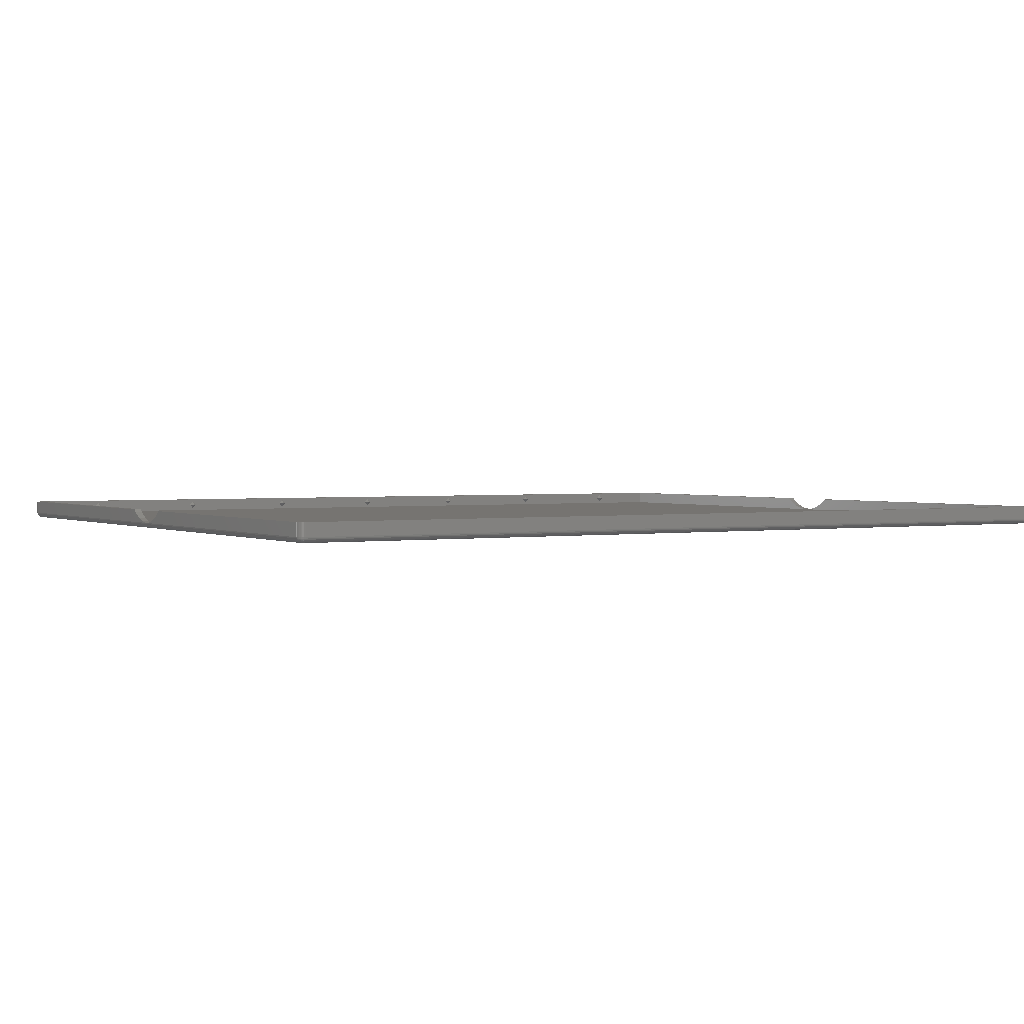
<metadata>
{"format":"stl","ext":"stl","renderer":"f3d","projection":"perspective","resolution":1024,"background":"white","views":[{"elev":1.9,"azim":-30.8,"up":"+Z"}]}
</metadata>
<code>
# stl→obj: 396 verts, 800 faces
v -11.87 -1.485 1.2
v -11.12 -1.485 1.942
v -11.12 -0.7425 1.2
v -10.38 -1.485 1.2
v -11.12 -1.485 0.4575
v -11.12 133.6 1.2
v -10.38 134.4 1.2
v -11.12 134.4 1.942
v -11.87 134.4 1.2
v -11.12 134.4 0.4575
v -34.11 -1.485 1.2
v -33.37 -1.485 1.942
v -33.37 -0.7425 1.2
v -32.63 -1.485 1.2
v -33.37 -1.485 0.4575
v -33.37 133.6 1.2
v -32.63 134.4 1.2
v -33.37 134.4 1.942
v -34.11 134.4 1.2
v -33.37 134.4 0.4575
v -56.36 -1.485 1.2
v -55.61 -1.485 1.942
v -55.61 -0.7425 1.2
v -54.87 -1.485 1.2
v -55.61 -1.485 0.4575
v -55.61 133.6 1.2
v -54.87 134.4 1.2
v -55.61 134.4 1.942
v -56.36 134.4 1.2
v -55.61 134.4 0.4575
v -78.6 -1.485 1.2
v -77.86 -1.485 1.942
v -77.86 -0.7425 1.2
v -77.86 -1.485 0.4575
v -77.12 -1.485 1.2
v -78.6 134.4 1.2
v -77.86 134.4 0.4575
v -77.86 133.6 1.2
v -77.86 134.4 1.942
v -77.12 134.4 1.2
v -100.8 -1.485 1.2
v -100.1 -1.485 1.942
v -100.1 -0.7425 1.2
v -100.1 -1.485 0.4575
v -99.36 -1.485 1.2
v -100.8 134.4 1.2
v -100.1 134.4 0.4575
v -100.1 133.6 1.2
v -100.1 134.4 1.942
v -99.36 134.4 1.2
v -123.1 -1.485 1.2
v -122.4 -1.485 1.942
v -122.4 -0.7425 1.2
v -122.4 -1.485 0.4575
v -121.6 -1.485 1.2
v -123.1 134.4 1.2
v -122.4 134.4 0.4575
v -122.4 133.6 1.2
v -122.4 134.4 1.942
v -121.6 134.4 1.2
v -145.3 -1.485 1.2
v -144.6 -1.485 1.942
v -144.6 -0.7425 1.2
v -144.6 -1.485 0.4575
v -143.9 -1.485 1.2
v -145.3 134.4 1.2
v -144.6 134.4 0.4575
v -144.6 133.6 1.2
v -144.6 134.4 1.942
v -143.9 134.4 1.2
v 1.485 134.4 0
v 1.485 72.86 2.4
v 1.485 134.4 2.4
v 1.485 72.32 1.91
v 1.485 70.51 0.8645
v 1.485 68.52 0.2185
v 1.485 66.44 0
v 1.485 -1.485 0
v 1.485 64.36 0.2185
v 1.485 62.37 0.8645
v 1.485 60.56 1.91
v 1.485 60.02 2.4
v 1.485 -1.485 2.4
v -157.2 -1.485 0
v -157.2 60.02 2.4
v -157.2 -1.485 2.4
v -157.2 60.56 1.91
v -157.2 62.37 0.8645
v -157.2 64.36 0.2185
v -157.2 66.44 0
v -157.2 72.86 2.4
v -157.2 134.4 0
v -157.2 134.4 2.4
v -157.2 72.32 1.91
v -157.2 70.51 0.8645
v -157.2 68.52 0.2185
v -157.3 135.6 0
v -157.6 135.6 2.4
v -157.3 135.6 2.4
v -157.6 135.6 0
v -157.3 135.6 -0.2079
v -157.6 -2.58 -0.4067
v -157.5 -2.454 -0.5878
v -157.3 -2.63 -0.4067
v -157.8 135.5 2.4
v -157.8 135.5 0
v -158.4 134.9 0
v -158.2 135.1 2.4
v -158.2 135.1 0
v -158.4 134.9 2.4
v 1.874 -2.683 0
v 2.115 -2.576 2.4
v 1.874 -2.683 2.4
v 2.115 -2.576 0
v -157.6 -2.683 0
v -157.6 -2.657 -0.2079
v -157.3 -2.711 -0.2079
v 1.605 135.5 -0.4067
v 1.614 135.6 -0.2079
v -157.3 135.5 -0.4067
v -157.4 135 -0.866
v -157.3 135 -0.866
v -157.2 134.8 -0.9511
v -157.6 135.5 -0.4067
v -157.3 135.4 -0.5878
v -157.5 135.3 -0.5878
v 2.328 135.3 0
v 2.115 135.5 2.4
v 2.328 135.3 2.4
v 2.115 135.5 0
v 1.617 -2.738 0
v 1.617 -2.738 2.4
v -157.8 135.4 -0.2079
v 2.504 -2.226 2.4
v 2.636 -1.997 0
v 2.636 -1.997 2.4
v 2.504 -2.226 0
v -158.3 -1.724 -0.4067
v -158.1 -1.9 -0.5878
v -158.3 -1.953 -0.4067
v 1.874 135.6 2.4
v 1.874 135.6 0
v -158.5 -1.485 0
v -158.4 -1.741 -0.2079
v -158.4 -1.747 0
v -158.2 134.4 -0.5878
v -158.2 134.6 -0.5878
v -158 134.4 -0.7431
v -157.9 -1.981 -0.7431
v -157.8 -1.741 -0.866
v -157.7 -1.855 -0.866
v 2.328 -2.421 2.4
v 2.328 -2.421 0
v -158.5 -1.485 2.4
v -158.4 -1.747 2.4
v -158 135.3 2.4
v -158 135.3 0
v -157.8 135.4 -0.4067
v -158.5 134.4 0
v -158.5 72.86 2.4
v -158.5 134.4 2.4
v -158.5 72.32 1.91
v -158.5 70.51 0.8645
v -158.5 68.52 0.2185
v -158.5 66.44 0
v -158.5 64.36 0.2185
v -158.5 62.37 0.8645
v -158.5 60.56 1.91
v -158.5 60.02 2.4
v -158 -2.421 0
v -157.8 -2.552 -0.2079
v -157.8 -2.576 0
v 1.614 -2.711 -0.2079
v 1.605 -2.63 -0.4067
v -158.4 -1.485 -0.4067
v -158.4 134.4 -0.2079
v -158.4 134.4 -0.4067
v -158.4 -1.485 -0.2079
v -157.7 135.2 -0.5878
v -157.3 134.7 -0.9511
v -157.2 134.5 -0.9945
v 1.617 135.6 0
v 2.167 -1.981 -0.7431
v 2.255 -1.828 -0.7431
v 2.416 -1.9 -0.5878
v 1.8 135.3 -0.5878
v 1.995 135.2 -0.5878
v 1.907 135.1 -0.7431
v -158 -2.401 -0.2079
v -158 -2.34 -0.4067
v -158 -1.66 -0.7431
v -158 -1.828 -0.7431
v 2.717 134.6 2.4
v 2.636 134.9 0
v 2.636 134.9 2.4
v 2.717 134.6 0
v 2.101 -2.552 -0.2079
v 2.328 -1.485 -0.7431
v 2.504 134.4 -0.5878
v 2.504 -1.485 -0.5878
v 2.328 134.4 -0.7431
v 2.061 -2.482 -0.4067
v 2.167 -2.243 -0.5878
v 2.255 -2.34 -0.4067
v 1.907 -2.215 -0.7431
v 2.049 -2.112 -0.7431
v 2.745 -1.485 0
v 2.745 60.02 2.4
v 2.745 -1.485 2.4
v 2.745 60.56 1.91
v 2.745 62.37 0.8645
v 2.745 64.36 0.2185
v 2.745 66.44 0
v 2.745 72.86 2.4
v 2.745 134.4 0
v 2.745 134.4 2.4
v 2.745 72.32 1.91
v 2.745 70.51 0.8645
v 2.745 68.52 0.2185
v -158.2 135.1 -0.2079
v -158.1 134.8 -0.5878
v -158 135 -0.5878
v -157.9 134.9 -0.7431
v 1.592 -2.499 -0.5878
v 1.8 -2.454 -0.5878
v -158.2 -2.226 0
v -158.4 -1.997 2.4
v -158.4 -1.997 0
v -158.2 -2.226 2.4
v 1.526 134.8 -0.9511
v 1.68 135 -0.866
v 1.605 134.7 -0.9511
v 1.866 135.5 -0.2079
v -157.6 135.1 -0.7431
v -157.5 135.2 -0.7431
v -158.2 -1.485 -0.5878
v -158.2 -1.697 -0.5878
v -158.1 -2.162 -0.4067
v -158 -2.084 -0.5878
v -157.9 -2.243 -0.5878
v -157.3 -2.738 0
v 2.482 -1.697 -0.5878
v 2.611 -1.724 -0.4067
v 1.841 -2.58 -0.4067
v 1.866 -2.657 -0.2079
v 1.617 135.6 2.4
v -158.4 134.6 2.4
v 2.504 135.1 2.4
v -157.6 -2.683 2.4
v -157.3 -2.738 2.4
v -157.8 -2.576 2.4
v -158 -2.421 2.4
v 2.717 -1.747 2.4
v 2.31 -1.66 -0.7431
v 1.746 -2.287 -0.7431
v 2.482 -2.209 -0.2079
v 2.611 -1.986 -0.2079
v 2.717 134.4 -0.2079
v 2.717 -1.485 -0.2079
v -157.6 135.5 -0.2079
v -158.4 134.6 -0.2079
v -157.9 135.1 -0.5878
v -157.6 134.8 -0.866
v -157.5 134.9 -0.866
v 1.551 134.5 -0.9945
v 1.746 134.7 -0.9511
v 1.573 134.5 -0.9945
v 2.101 -1.616 -0.866
v 1.551 135 -0.866
v -157.4 134.7 -0.9511
v -157.5 134.7 -0.9511
v -157.3 134.5 -0.9945
v -157.6 -1.485 -0.9511
v -157.3 134.4 -0.9945
v -157.3 -1.485 -0.9945
v -157.6 134.4 -0.9511
v 2.504 135.1 0
v -157.3 -2.323 -0.7431
v 1.573 -2.323 -0.7431
v -157.3 -2.499 -0.5878
v 1.68 134.7 -0.9511
v 1.866 134.4 -0.9511
v 2.115 134.4 -0.866
v 1.874 134.4 -0.9511
v 1.551 -2.112 -0.866
v 1.605 -1.855 -0.9511
v 1.68 -2.084 -0.866
v 2.691 -1.741 -0.2079
v 2.717 -1.747 0
v 2.31 -2.084 -0.5878
v -158.2 -2.209 -0.2079
v -157.2 -1.872 -0.9511
v 1.526 -1.872 -0.9511
v -157.3 -2.112 -0.866
v -157.6 -2.215 -0.7431
v -157.7 -2.368 -0.5878
v -157.8 -2.482 -0.4067
v -158.3 134.9 -0.2079
v -158.1 135 -0.4067
v 1.499 134.5 -0.9945
v 1.526 134.5 -0.9945
v 1.8 134.9 -0.866
v -157.8 135 -0.7431
v -158.3 134.8 -0.4067
v 1.573 135.2 -0.7431
v -157.3 135.2 -0.7431
v -157.7 134.7 -0.866
v -157.5 134.6 -0.9511
v 2.101 135.4 -0.2079
v 2.636 -1.485 -0.4067
v 2.611 134.6 -0.4067
v 2.636 134.4 -0.4067
v 2.167 135.1 -0.5878
v 2.049 135 -0.7431
v 2.611 134.9 -0.2079
v 1.614 -1.512 -0.9945
v 1.617 -1.485 -0.9945
v 1.866 -1.566 -0.9511
v 1.573 -1.583 -0.9945
v 1.746 -1.774 -0.9511
v 1.68 -1.822 -0.9511
v 1.499 -1.616 -0.9945
v 1.526 -1.61 -0.9945
v 1.874 -1.485 -0.9511
v 1.617 134.4 -0.9945
v 2.061 134.6 -0.866
v 2.255 134.7 -0.7431
v 2.101 134.5 -0.866
v 1.8 -2.031 -0.866
v 2.416 -2.162 -0.4067
v 2.537 -1.953 -0.4067
v -158.3 -1.986 -0.2079
v -157.5 -2.287 -0.7431
v -157.8 -2.112 -0.7431
v -158.4 134.6 0
v -158 134.5 -0.7431
v -157.8 134.5 -0.866
v 1.841 135.5 -0.4067
v 1.907 134.8 -0.866
v 1.995 134.7 -0.866
v -158 134.7 -0.7431
v -157.8 134.6 -0.866
v -158 -1.485 -0.7431
v -157.8 134.4 -0.866
v -158 135.3 -0.2079
v -158 135.2 -0.4067
v -157.8 -1.616 -0.866
v -157.5 -2.031 -0.866
v -157.4 -1.822 -0.9511
v -157.3 -1.855 -0.9511
v -157.6 134.5 -0.9511
v 2.167 134.9 -0.7431
v 2.061 135.4 -0.4067
v 1.841 134.5 -0.9511
v 2.416 135 -0.4067
v 2.482 135.1 -0.2079
v 2.537 134.8 -0.4067
v 1.995 -2.368 -0.5878
v 1.907 -1.953 -0.866
v 1.995 -1.855 -0.866
v 1.8 -1.714 -0.9511
v 2.416 134.8 -0.5878
v 2.482 134.6 -0.5878
v -157.6 -1.643 -0.9511
v 2.31 135.3 -0.2079
v 2.31 135 -0.5878
v 1.592 134.4 -0.9945
v -157.8 -1.485 -0.866
v -157.6 -1.566 -0.9511
v 1.592 135.4 -0.5878
v 1.8 134.6 -0.9511
v 1.592 -1.562 -0.9945
v 2.061 -1.741 -0.866
v 1.551 -1.599 -0.9945
v 1.746 135.2 -0.7431
v 2.115 -1.485 -0.866
v 2.31 134.5 -0.7431
v 2.31 -2.401 -0.2079
v -158.3 134.6 -0.4067
v 2.691 134.6 -0.2079
v -157.3 -1.539 -0.9945
v -157.5 -1.714 -0.9511
v -157.5 -1.774 -0.9511
v 2.255 135.2 -0.4067
v 1.605 -1.539 -0.9945
v 1.841 -1.643 -0.9511
v 1.614 134.4 -0.9945
v 1.605 134.4 -0.9945
v -157.2 -1.616 -0.9945
v -157.2 -1.61 -0.9945
v -157.3 -1.599 -0.9945
v -157.3 -1.583 -0.9945
v -157.3 -1.562 -0.9945
v -157.3 -1.512 -0.9945
v -157.4 -2.084 -0.866
v -157.6 -1.953 -0.866
f 1 2 3
f 2 4 3
f 5 3 4
f 1 3 5
f 6 7 8
f 9 6 8
f 6 10 7
f 9 10 6
f 11 12 13
f 12 14 13
f 15 13 14
f 11 13 15
f 16 17 18
f 19 16 18
f 16 20 17
f 19 20 16
f 21 22 23
f 22 24 23
f 25 23 24
f 21 23 25
f 26 27 28
f 29 26 28
f 26 30 27
f 29 30 26
f 31 32 33
f 31 33 34
f 34 33 35
f 32 35 33
f 36 37 38
f 36 38 39
f 38 37 40
f 38 40 39
f 41 42 43
f 41 43 44
f 44 43 45
f 42 45 43
f 46 47 48
f 46 48 49
f 48 47 50
f 48 50 49
f 51 52 53
f 51 53 54
f 54 53 55
f 52 55 53
f 56 57 58
f 56 58 59
f 58 57 60
f 58 60 59
f 61 62 63
f 61 63 64
f 64 63 65
f 62 65 63
f 66 67 68
f 66 68 69
f 68 67 70
f 68 70 69
f 71 72 73
f 71 74 72
f 71 75 74
f 71 76 75
f 76 71 77
f 78 79 77
f 78 80 79
f 78 81 80
f 78 82 81
f 82 78 83
f 84 85 86
f 85 84 87
f 87 84 88
f 88 84 89
f 89 84 90
f 91 92 93
f 94 92 91
f 95 92 94
f 96 92 95
f 92 96 90
f 17 8 18
f 17 9 8
f 20 9 17
f 9 20 10
f 27 18 28
f 27 19 18
f 30 19 27
f 19 30 20
f 40 28 39
f 40 29 28
f 37 29 40
f 29 37 30
f 50 39 49
f 50 36 39
f 47 36 50
f 36 47 37
f 60 49 59
f 60 46 49
f 57 46 60
f 46 57 47
f 70 59 69
f 70 56 59
f 67 56 70
f 56 67 57
f 59 93 69
f 93 66 69
f 92 66 93
f 92 57 67
f 57 92 47
f 47 92 37
f 37 92 30
f 30 92 20
f 71 20 92
f 66 92 67
f 93 59 73
f 49 73 59
f 39 73 49
f 28 73 39
f 18 73 28
f 8 73 18
f 7 73 8
f 71 7 10
f 7 71 73
f 20 71 10
f 90 77 71
f 90 71 92
f 77 90 78
f 78 90 84
f 51 62 52
f 51 65 62
f 54 65 51
f 65 54 64
f 41 52 42
f 41 55 52
f 44 55 41
f 55 44 54
f 31 42 32
f 31 45 42
f 34 45 31
f 45 34 44
f 21 32 22
f 21 35 32
f 25 35 21
f 35 25 34
f 11 22 12
f 11 24 22
f 15 24 11
f 24 15 25
f 1 12 2
f 1 14 12
f 5 14 1
f 14 5 15
f 12 83 2
f 83 4 2
f 78 4 83
f 78 15 5
f 15 78 25
f 25 78 34
f 34 78 44
f 44 78 54
f 84 54 78
f 4 78 5
f 83 12 86
f 22 86 12
f 32 86 22
f 42 86 32
f 52 86 42
f 62 86 52
f 61 86 62
f 84 61 64
f 61 84 86
f 54 84 64
f 97 98 99
f 98 97 100
f 100 97 101
f 102 103 104
f 100 105 98
f 105 100 106
f 107 108 109
f 108 107 110
f 111 112 113
f 112 111 114
f 115 116 117
f 118 101 119
f 101 118 120
f 121 122 123
f 124 125 126
f 127 128 129
f 128 127 130
f 131 113 132
f 113 131 111
f 106 100 133
f 134 135 136
f 135 134 137
f 124 120 125
f 138 139 140
f 130 141 128
f 141 130 142
f 143 144 145
f 146 147 148
f 149 150 151
f 114 152 112
f 152 114 153
f 145 154 143
f 154 145 155
f 106 156 105
f 156 106 157
f 124 101 120
f 133 124 158
f 159 160 161
f 159 162 160
f 159 163 162
f 159 164 163
f 164 159 165
f 143 166 165
f 143 167 166
f 143 168 167
f 143 169 168
f 169 143 154
f 170 171 172
f 104 173 117
f 173 104 174
f 175 176 177
f 176 175 178
f 179 124 126
f 180 123 181
f 119 97 182
f 97 119 101
f 183 184 185
f 186 187 188
f 189 190 171
f 139 191 192
f 193 194 195
f 194 193 196
f 111 197 114
f 198 199 200
f 199 198 201
f 202 203 204
f 205 206 203
f 207 208 209
f 208 207 210
f 210 207 211
f 211 207 212
f 212 207 213
f 214 215 216
f 217 215 214
f 218 215 217
f 219 215 218
f 215 219 213
f 157 106 133
f 109 157 220
f 221 222 223
f 224 225 174
f 226 227 228
f 227 226 229
f 176 165 159
f 178 165 176
f 165 178 143
f 230 231 232
f 118 119 233
f 234 126 235
f 234 235 121
f 175 236 237
f 238 239 240
f 173 111 131
f 117 131 241
f 131 117 173
f 197 153 114
f 185 242 243
f 174 244 245
f 174 245 173
f 173 245 111
f 216 196 193
f 196 216 215
f 246 93 73
f 99 93 246
f 98 93 99
f 105 93 98
f 156 93 105
f 108 93 156
f 110 93 108
f 247 93 110
f 93 247 161
f 93 161 91
f 91 161 160
f 73 216 193
f 73 193 195
f 73 195 248
f 73 248 129
f 73 129 128
f 73 128 141
f 73 141 246
f 216 73 214
f 214 73 72
f 154 86 85
f 155 86 154
f 86 249 250
f 86 251 249
f 86 252 251
f 86 229 252
f 86 227 229
f 154 85 169
f 86 155 227
f 83 209 208
f 209 83 253
f 253 83 136
f 136 83 134
f 134 83 152
f 152 83 112
f 112 83 113
f 83 208 82
f 113 83 132
f 86 132 83
f 132 86 250
f 254 198 242
f 255 205 225
f 256 257 135
f 213 258 215
f 259 213 207
f 213 259 258
f 133 100 260
f 133 260 124
f 159 261 176
f 109 156 157
f 156 109 108
f 170 251 252
f 251 170 172
f 228 155 145
f 155 228 227
f 145 144 228
f 158 124 179
f 262 158 179
f 115 250 249
f 250 115 241
f 115 117 241
f 263 234 264
f 265 266 267
f 268 198 254
f 182 99 246
f 99 182 97
f 179 126 234
f 123 269 230
f 269 123 122
f 263 264 270
f 271 270 272
f 273 274 275
f 274 273 276
f 180 181 272
f 241 132 250
f 132 241 131
f 152 137 134
f 137 152 153
f 244 197 245
f 245 197 111
f 142 246 141
f 246 142 182
f 248 127 129
f 127 248 277
f 224 278 279
f 278 224 280
f 265 281 266
f 282 283 284
f 244 202 197
f 285 286 287
f 257 288 289
f 183 185 290
f 136 289 253
f 289 136 135
f 253 207 209
f 207 253 289
f 260 101 124
f 100 101 260
f 228 291 226
f 285 292 293
f 292 285 294
f 240 295 296
f 190 240 297
f 143 178 144
f 178 175 144
f 107 109 220
f 298 220 299
f 176 261 177
f 172 249 251
f 249 172 115
f 181 230 300
f 230 181 123
f 184 242 185
f 301 230 232
f 232 231 302
f 223 303 263
f 304 299 221
f 122 305 269
f 305 122 306
f 234 121 264
f 236 177 146
f 177 236 175
f 276 276 274
f 264 180 270
f 307 263 308
f 308 271 272
f 153 256 137
f 256 135 137
f 142 130 309
f 119 182 142
f 242 310 243
f 311 258 312
f 188 313 314
f 315 194 196
f 316 317 318
f 319 320 321
f 322 323 293
f 317 284 324
f 284 317 325
f 326 327 328
f 286 329 287
f 280 174 104
f 174 280 224
f 204 330 256
f 174 225 244
f 331 243 257
f 198 200 242
f 289 259 207
f 257 289 135
f 228 332 291
f 297 103 102
f 295 333 103
f 240 149 334
f 116 104 117
f 116 102 104
f 144 140 332
f 144 332 228
f 335 110 107
f 110 335 247
f 159 247 335
f 247 159 161
f 148 336 337
f 223 263 307
f 118 233 338
f 266 339 340
f 269 305 231
f 300 230 301
f 221 223 341
f 223 307 342
f 126 125 306
f 126 306 235
f 121 306 122
f 235 306 121
f 236 343 237
f 237 343 191
f 344 276 276
f 336 341 337
f 345 133 346
f 191 347 192
f 348 349 350
f 308 274 274
f 307 308 351
f 202 204 197
f 203 330 204
f 326 352 327
f 195 277 248
f 277 195 194
f 338 353 187
f 354 340 326
f 317 324 318
f 355 356 357
f 225 358 202
f 290 185 330
f 359 360 183
f 268 254 184
f 320 361 360
f 224 255 225
f 323 321 286
f 320 359 329
f 362 311 363
f 339 188 314
f 314 313 352
f 281 302 266
f 225 205 358
f 225 202 244
f 257 243 288
f 243 259 288
f 185 243 331
f 226 291 170
f 170 229 226
f 229 170 252
f 238 139 239
f 140 139 238
f 150 364 151
f 103 280 104
f 144 175 138
f 144 138 140
f 332 238 291
f 332 140 238
f 148 337 344
f 351 308 274
f 346 133 158
f 261 107 298
f 199 311 312
f 365 127 356
f 258 196 215
f 127 277 356
f 352 313 366
f 267 266 367
f 301 232 265
f 265 232 281
f 157 133 345
f 220 157 345
f 335 107 261
f 159 335 261
f 121 123 180
f 264 121 180
f 139 192 149
f 368 276 273
f 276 368 344
f 273 275 369
f 344 337 276
f 192 347 150
f 236 148 343
f 148 236 146
f 175 237 138
f 263 270 271
f 263 271 308
f 119 142 233
f 370 118 338
f 356 315 357
f 233 142 309
f 370 120 118
f 120 370 125
f 327 362 363
f 367 266 371
f 302 188 339
f 187 353 313
f 206 183 203
f 359 183 206
f 203 183 290
f 203 290 330
f 372 361 320
f 373 184 183
f 323 374 321
f 287 329 205
f 296 295 103
f 285 287 279
f 279 255 224
f 354 326 328
f 375 186 188
f 266 302 339
f 325 282 284
f 318 376 268
f 328 201 283
f 327 363 377
f 354 328 282
f 282 328 283
f 197 378 153
f 378 256 153
f 358 203 202
f 205 203 358
f 288 259 289
f 256 331 257
f 172 171 115
f 171 116 115
f 171 102 116
f 239 149 240
f 139 149 239
f 279 294 285
f 294 279 278
f 291 189 170
f 138 237 139
f 237 191 139
f 276 351 274
f 107 220 298
f 261 379 177
f 303 234 263
f 223 262 303
f 311 380 258
f 311 315 380
f 356 277 194
f 356 194 315
f 380 196 258
f 315 196 380
f 270 180 272
f 270 272 272
f 192 150 149
f 369 381 364
f 151 382 383
f 368 273 369
f 337 351 276
f 341 342 337
f 343 344 368
f 344 343 148
f 343 347 191
f 309 365 384
f 309 130 127
f 338 309 353
f 338 233 309
f 353 309 384
f 353 384 313
f 305 375 231
f 340 352 326
f 385 318 386
f 360 373 183
f 373 268 184
f 184 254 242
f 322 317 316
f 317 322 325
f 322 316 385
f 300 325 322
f 322 385 372
f 325 300 387
f 322 372 319
f 387 300 388
f 322 319 374
f 388 300 367
f 322 374 323
f 367 300 267
f 267 300 265
f 265 300 301
f 389 300 322
f 389 181 300
f 275 389 390
f 389 275 181
f 275 390 391
f 274 181 275
f 275 391 392
f 181 274 181
f 275 392 393
f 181 274 272
f 275 393 381
f 272 274 272
f 275 381 394
f 272 274 274
f 274 274 274
f 274 274 274
f 385 316 318
f 319 372 320
f 386 373 360
f 286 321 329
f 321 320 329
f 293 389 322
f 389 293 292
f 395 350 294
f 350 292 294
f 292 390 389
f 387 282 325
f 388 354 282
f 367 371 388
f 388 371 354
f 352 362 327
f 352 366 362
f 230 269 231
f 232 302 281
f 328 377 201
f 328 327 377
f 197 204 378
f 204 256 378
f 243 310 259
f 259 312 258
f 312 259 310
f 190 297 171
f 171 297 102
f 348 350 395
f 103 278 280
f 308 272 274
f 276 274 274
f 276 274 274
f 177 379 147
f 177 147 146
f 221 341 336
f 341 223 342
f 222 262 223
f 299 346 262
f 379 221 147
f 261 304 379
f 362 355 357
f 363 311 199
f 181 123 181
f 369 394 381
f 343 368 347
f 368 369 347
f 306 370 305
f 370 306 125
f 370 338 186
f 309 127 365
f 313 384 355
f 384 365 355
f 365 356 355
f 186 338 187
f 188 187 313
f 372 385 361
f 320 360 359
f 268 376 198
f 376 201 198
f 201 376 283
f 329 206 205
f 329 359 206
f 374 319 321
f 293 323 286
f 293 286 285
f 151 383 396
f 149 151 396
f 295 396 348
f 240 334 295
f 388 282 387
f 339 352 340
f 339 314 352
f 231 188 302
f 231 375 188
f 330 185 331
f 330 331 256
f 310 199 312
f 199 310 200
f 242 200 310
f 238 240 190
f 170 189 171
f 379 304 221
f 299 262 222
f 337 342 351
f 342 307 351
f 147 221 336
f 147 336 148
f 261 298 304
f 346 158 262
f 221 299 222
f 298 299 304
f 377 363 201
f 201 363 199
f 369 275 394
f 366 355 362
f 313 355 366
f 362 357 311
f 357 315 311
f 305 370 186
f 305 186 375
f 386 268 373
f 386 318 268
f 324 283 376
f 283 324 284
f 318 324 376
f 279 287 255
f 287 205 255
f 396 383 348
f 364 381 382
f 151 364 382
f 382 381 393
f 334 396 295
f 149 396 334
f 240 296 297
f 297 296 103
f 103 333 278
f 295 348 395
f 349 390 350
f 350 390 292
f 266 340 371
f 371 340 354
f 238 190 189
f 291 238 189
f 262 234 303
f 262 179 234
f 299 345 346
f 220 345 299
f 361 386 360
f 385 386 361
f 347 369 364
f 347 364 150
f 349 391 390
f 295 395 333
f 349 392 391
f 333 395 278
f 395 294 278
f 382 392 383
f 382 393 392
f 383 392 349
f 348 383 349
f 77 212 213
f 212 77 79
f 165 89 90
f 89 165 166
f 72 217 214
f 217 72 74
f 160 94 91
f 94 160 162
f 75 219 218
f 219 75 76
f 163 96 95
f 96 163 164
f 74 218 217
f 218 74 75
f 162 95 94
f 95 162 163
f 76 213 219
f 213 76 77
f 164 90 96
f 90 164 165
f 79 211 212
f 211 79 80
f 166 88 89
f 88 166 167
f 80 210 211
f 210 80 81
f 167 87 88
f 87 167 168
f 81 208 210
f 208 81 82
f 168 85 87
f 85 168 169

</code>
